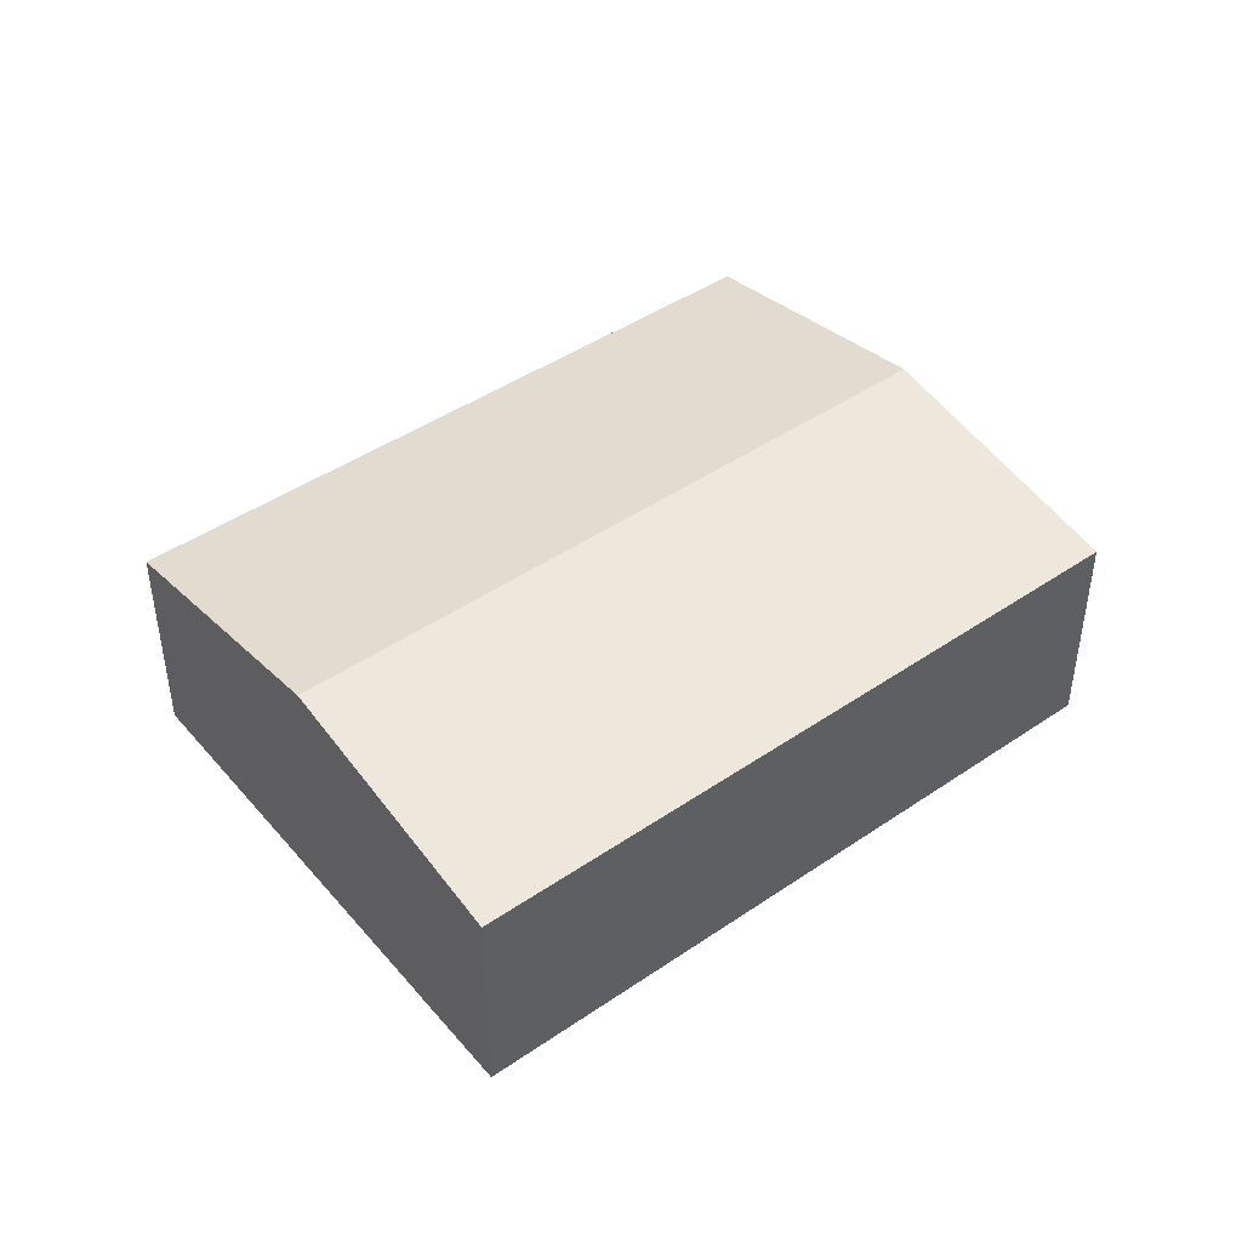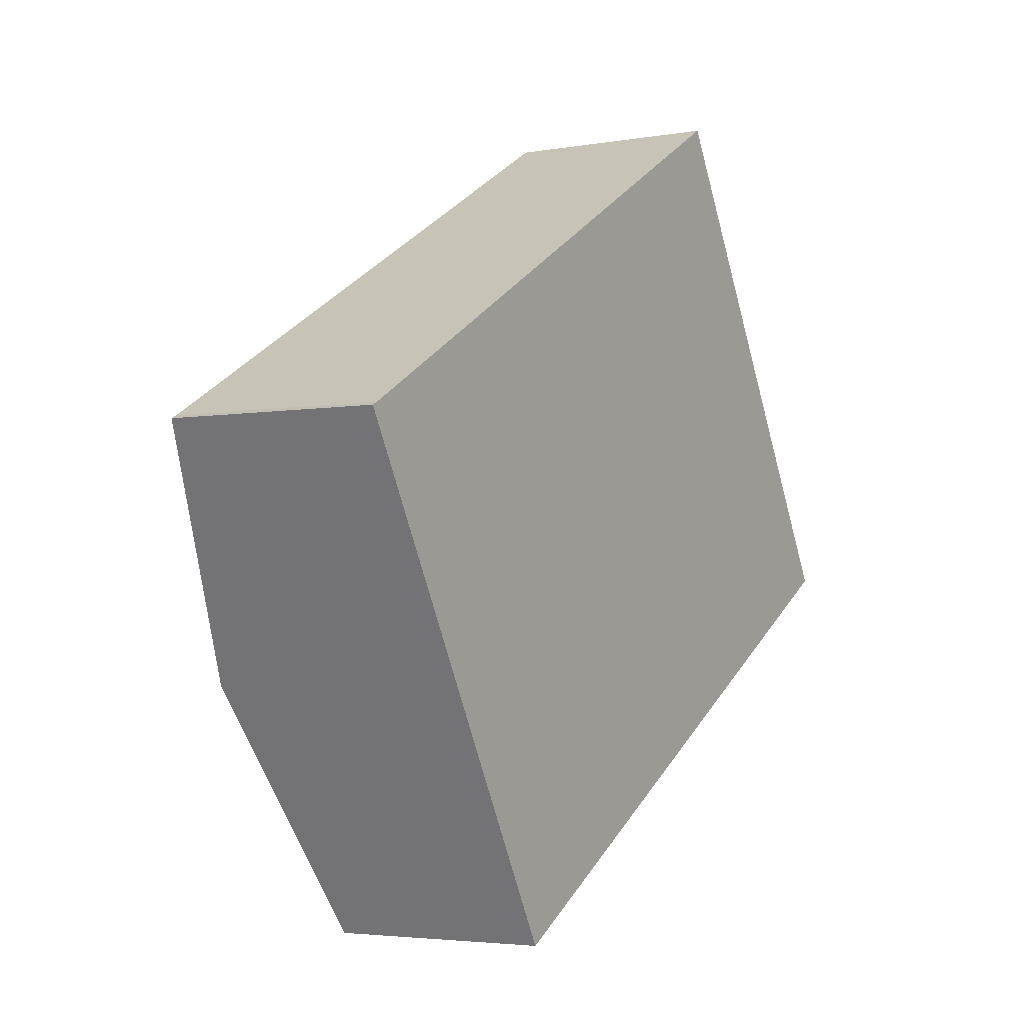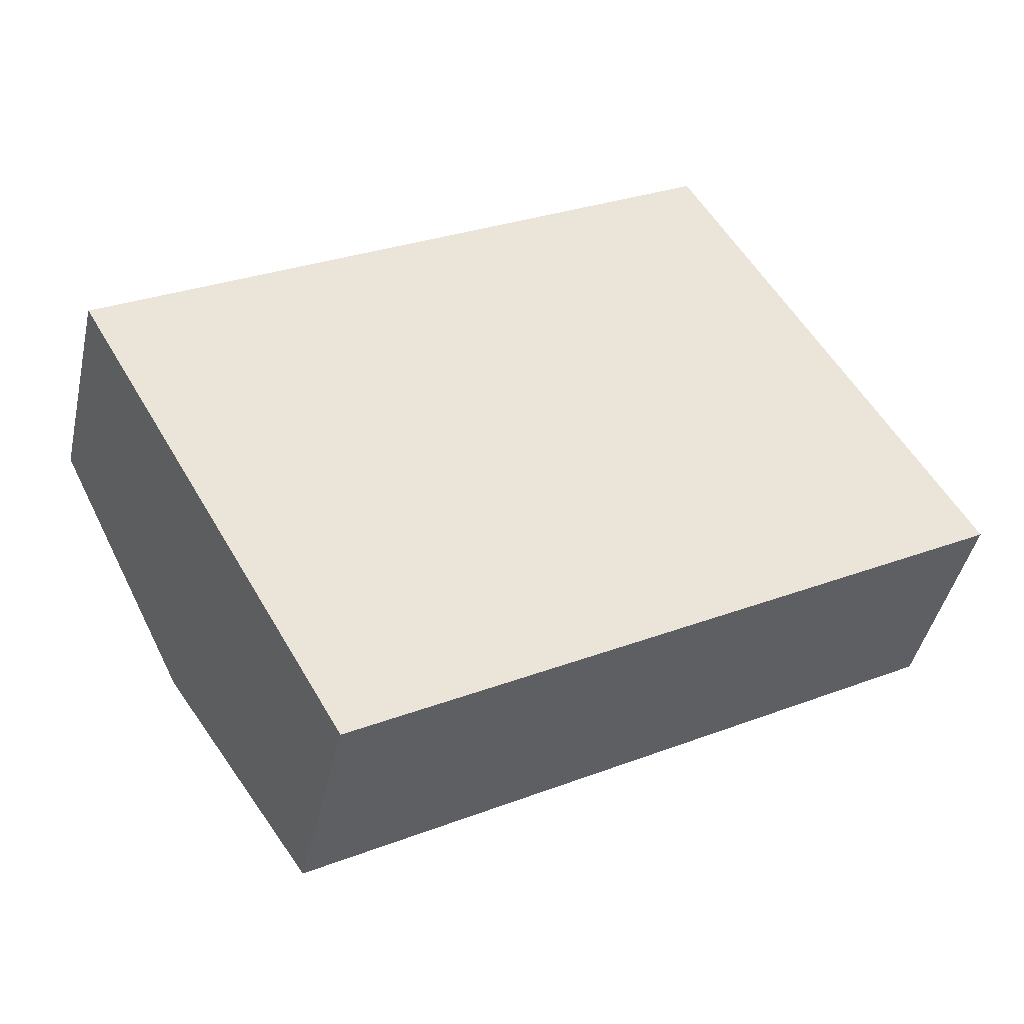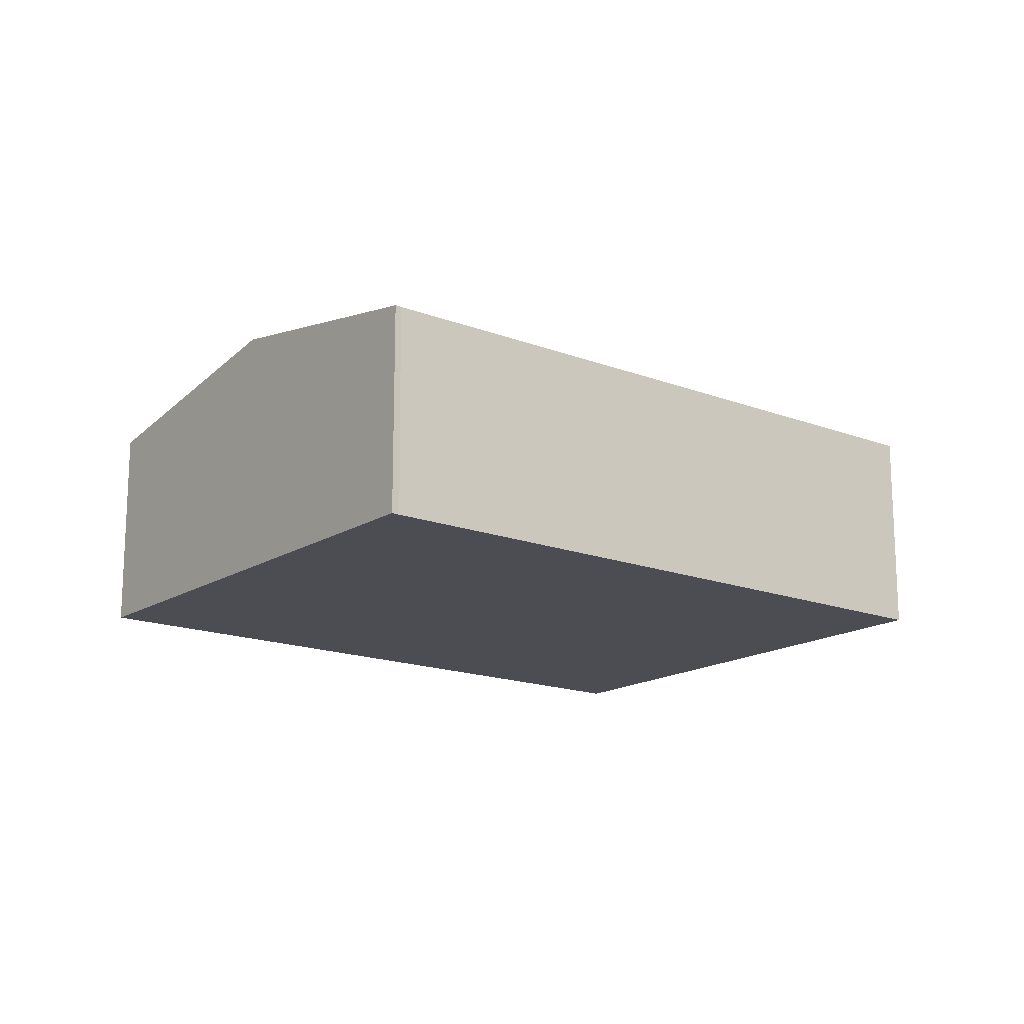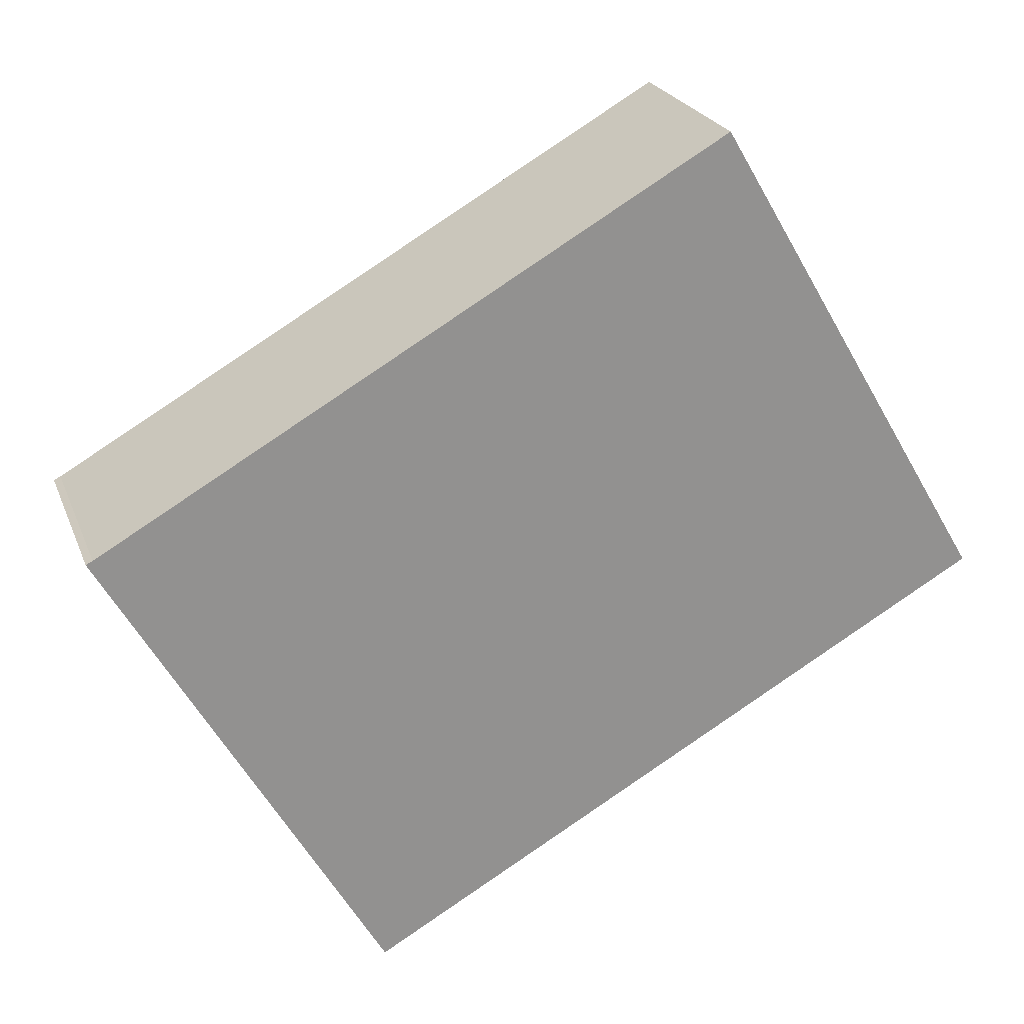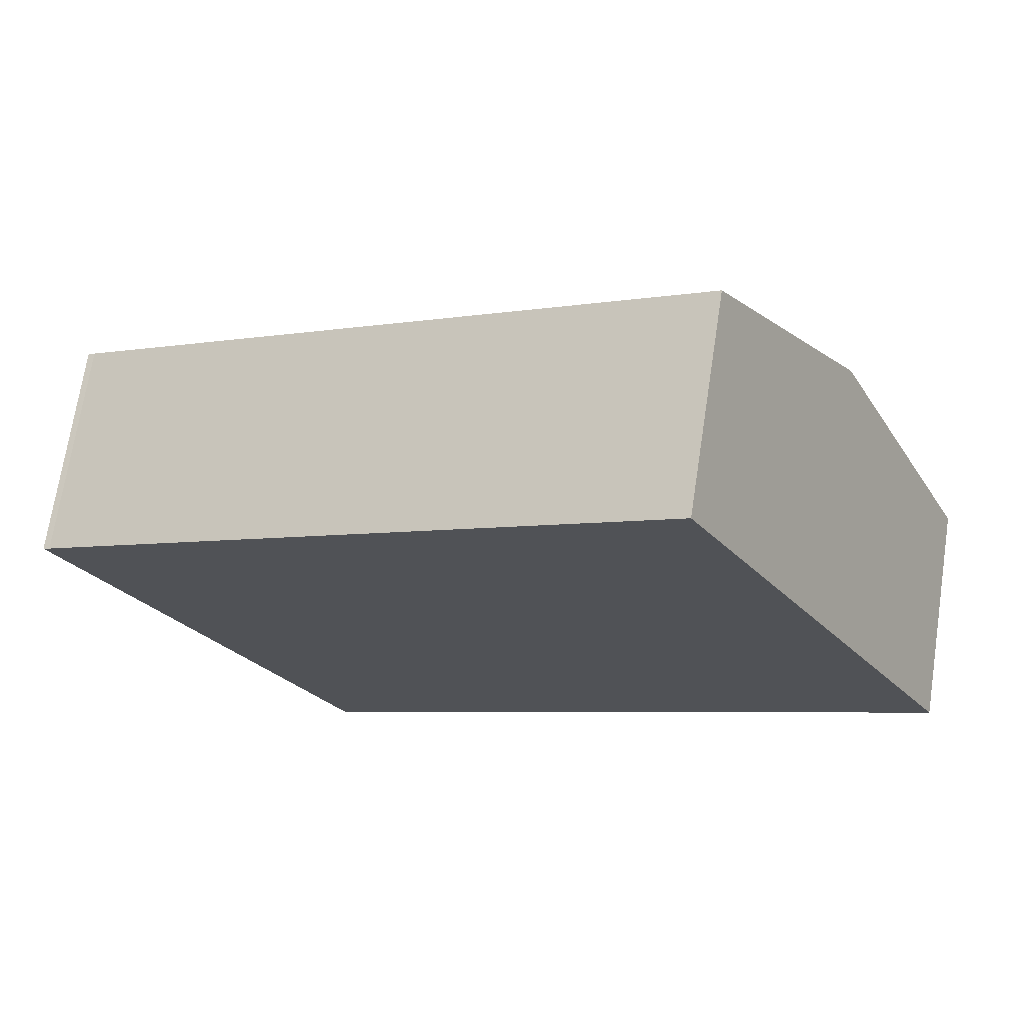
<metadata>
{"format":"obj","ext":"obj","renderer":"f3d","projection":"perspective","resolution":1024,"background":"white","views":[{"elev":44.9,"azim":112.0,"up":"+Y"},{"elev":-3.8,"azim":-59.6,"up":"+Z"},{"elev":-43.1,"azim":-12.4,"up":"+Z"},{"elev":-16.3,"azim":-67.9,"up":"+Y"},{"elev":23.3,"azim":-17.8,"up":"+Z"},{"elev":70.3,"azim":8.7,"up":"+Z"}]}
</metadata>
<code>
v  5.634 4.396 -9.821
v  15.77 5.368 2.444
v  18.66 4.396 -2.449
v  2.808 5.368 -4.896
v  0.137 4.404 0.068
v  0 4.402 2.695e-16
v  12.88 4.393 7.353
v  0.137 -4.164e-18 0.068
v  0 0 0
v  12.88 -4.502e-16 7.353
v  15.77 -1.497e-16 2.444
v  18.66 1.5e-16 -2.449
v  5.634 6.014e-16 -9.821
v  2.808 2.998e-16 -4.896
g defaultobject
f 1 2 3
f 2 1 4
f 5 4 6
f 4 5 2
f 2 5 7
f 6 8 5
f 8 6 9
f 8 7 5
f 7 8 10
f 10 2 7
f 2 10 11
f 2 11 3
f 3 11 12
f 12 1 3
f 1 12 13
f 4 9 6
f 9 4 14
f 14 4 1
f 14 1 13
f 11 13 12
f 13 11 10
f 13 10 8
f 13 8 14
f 14 8 9

</code>
